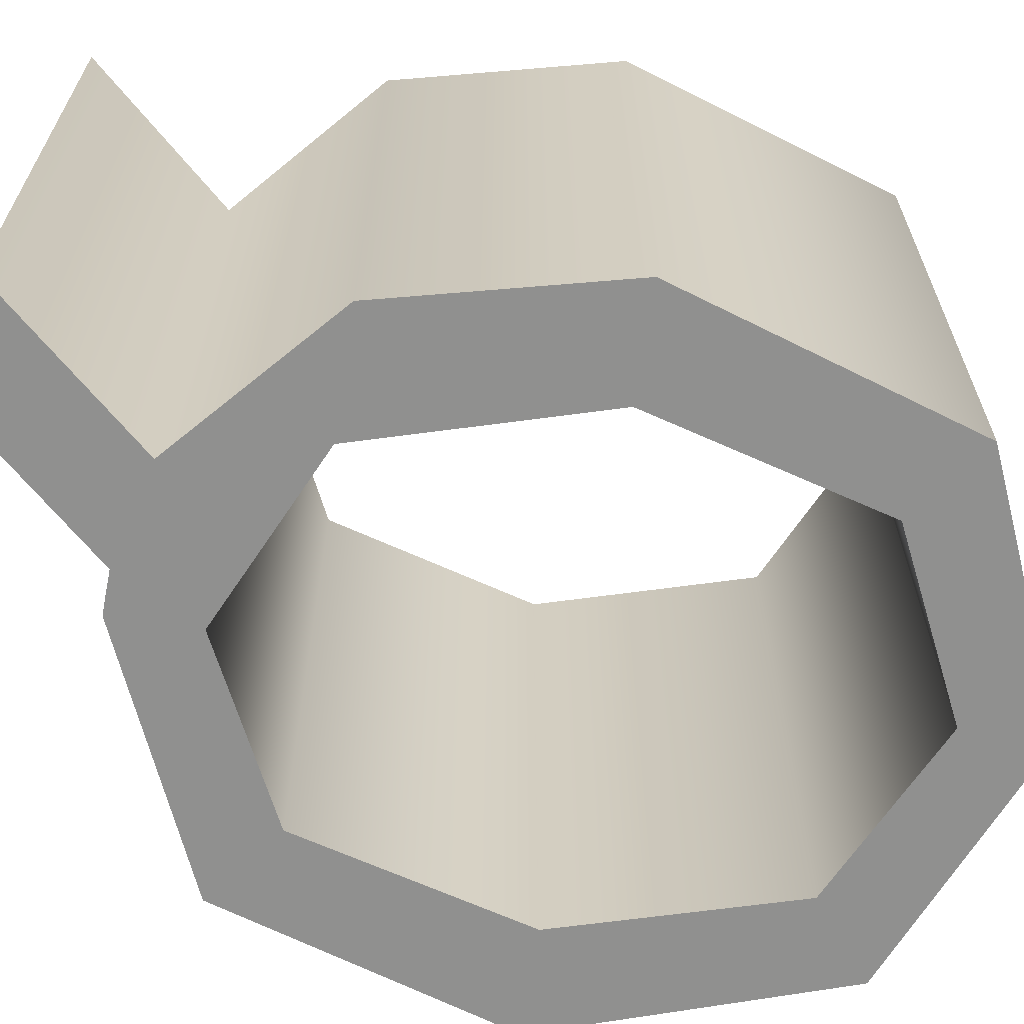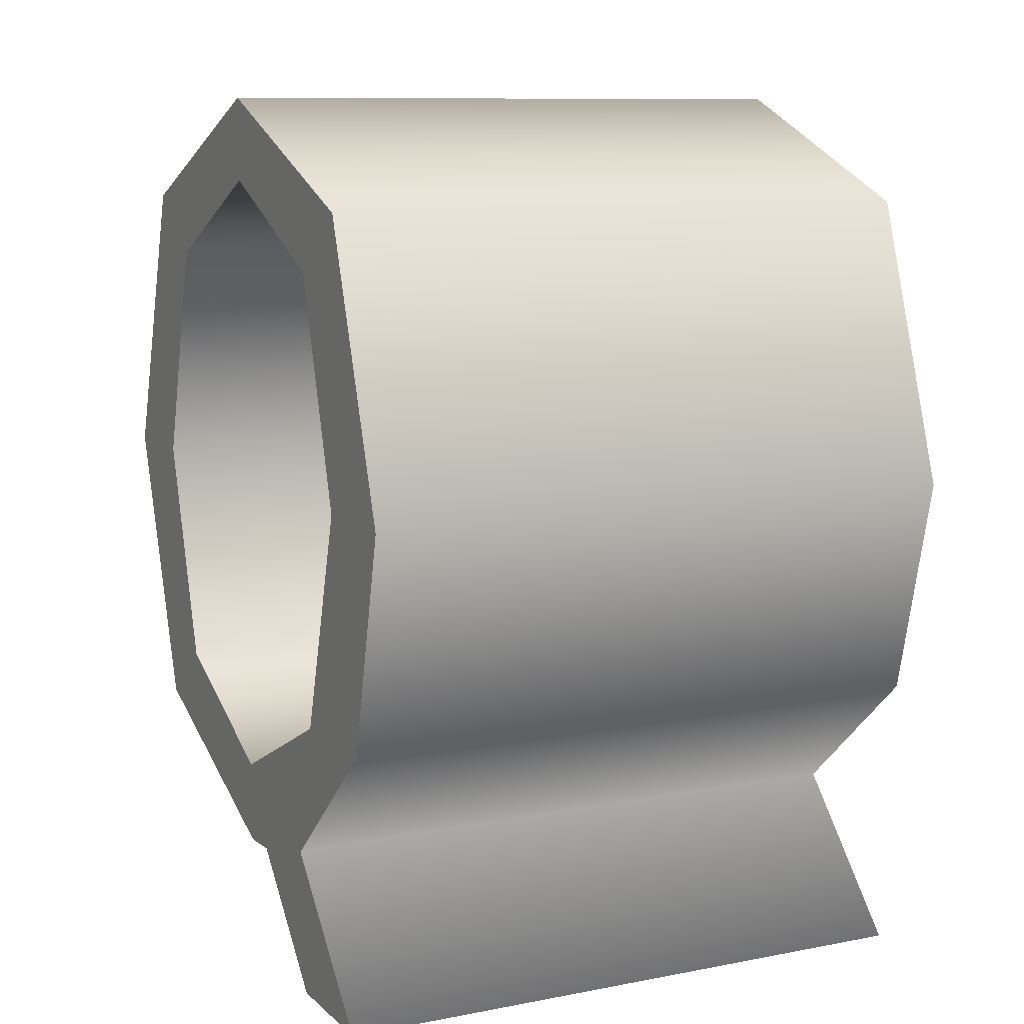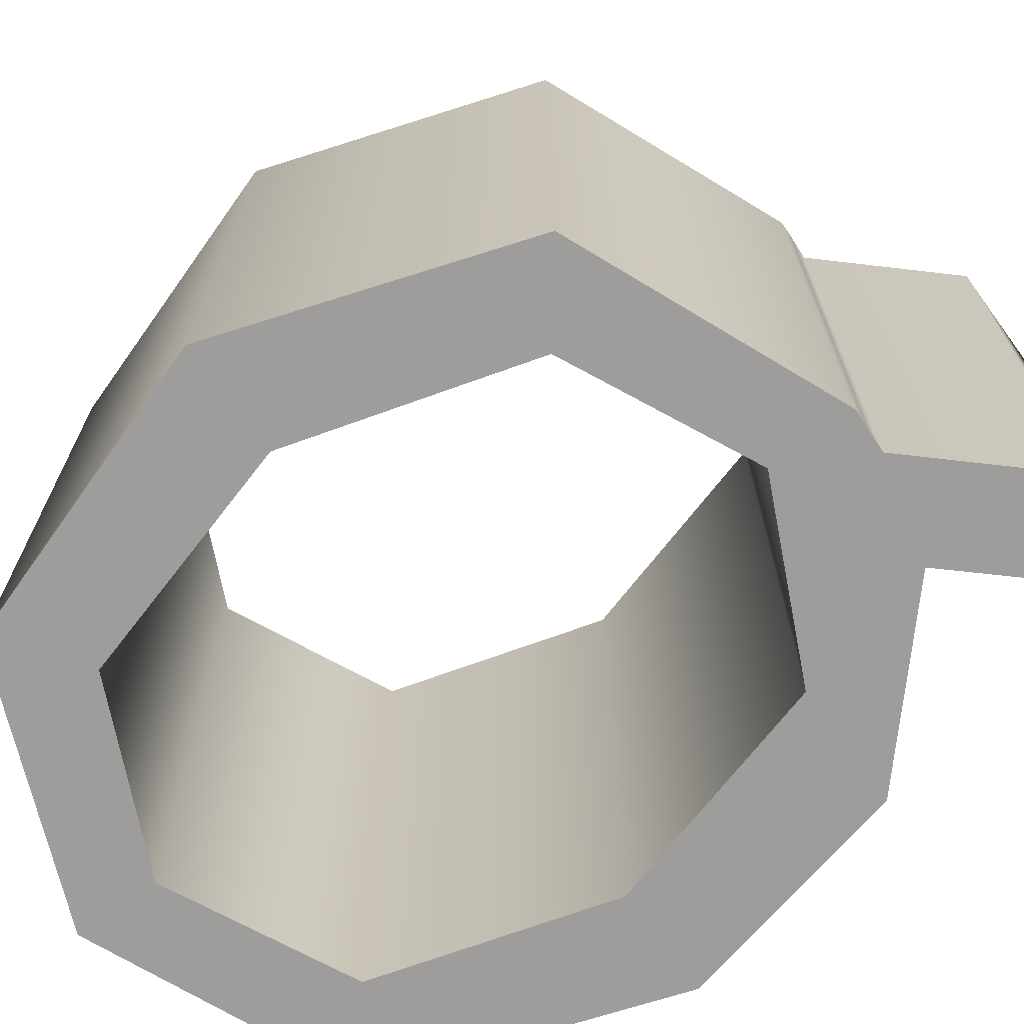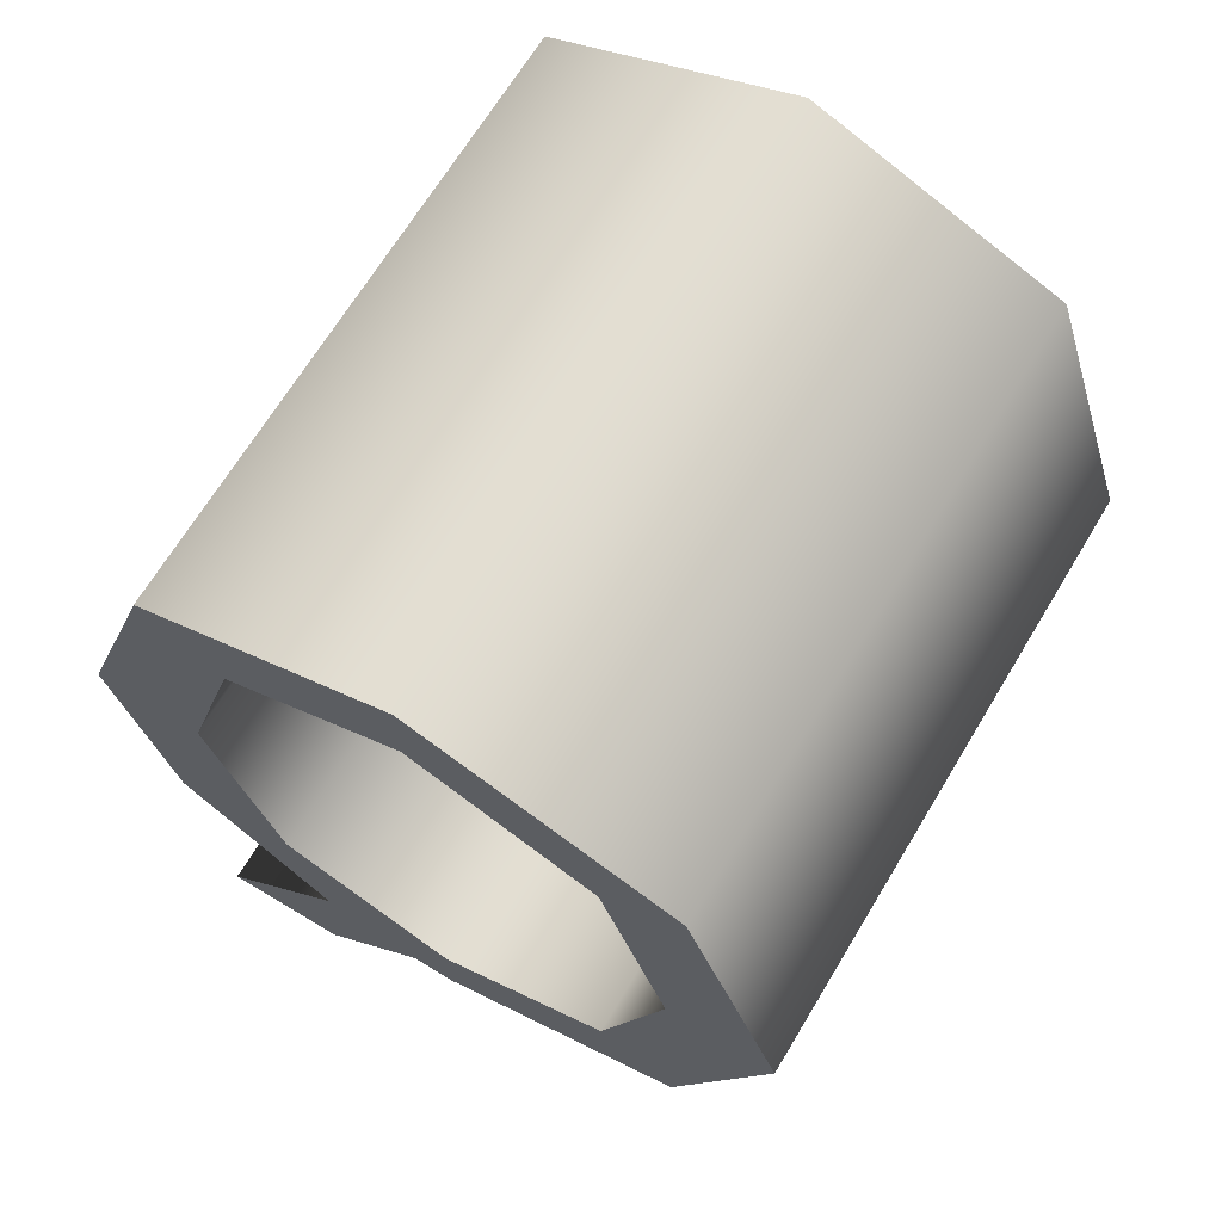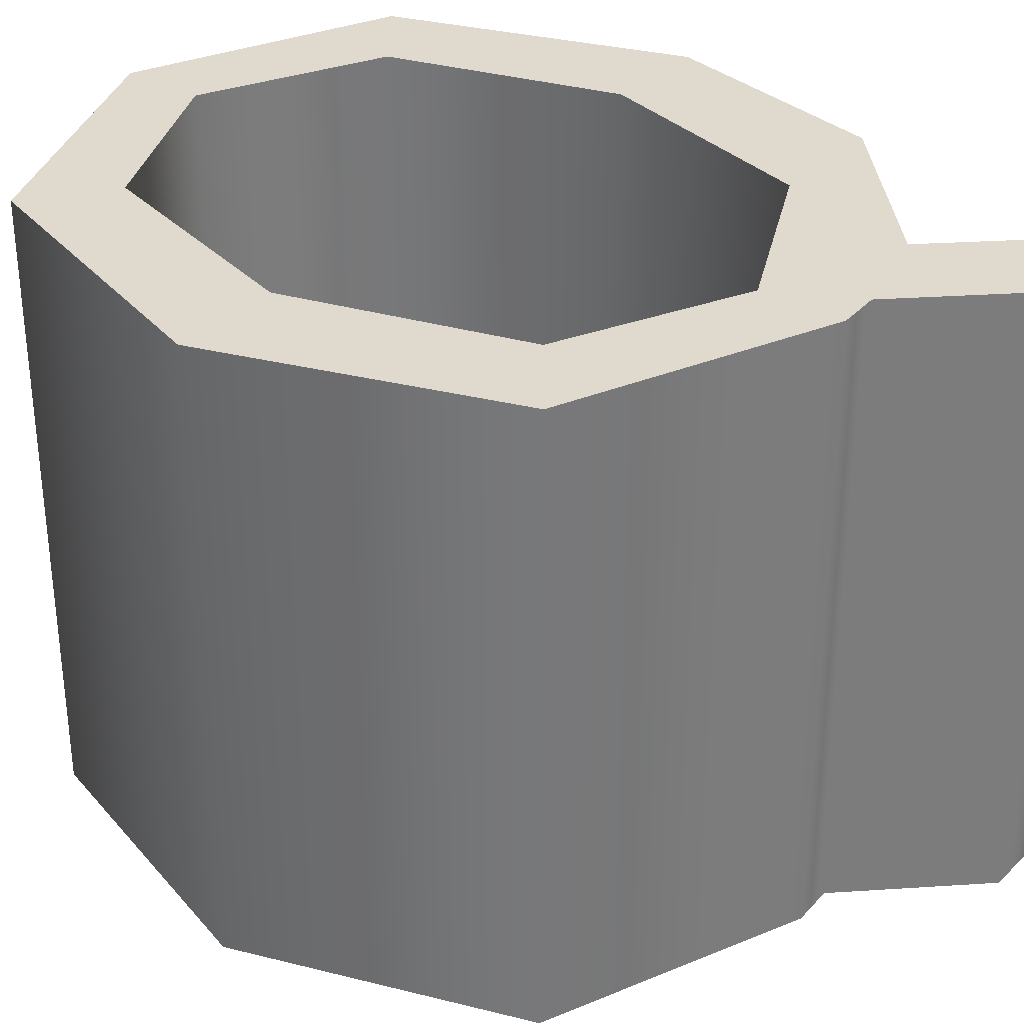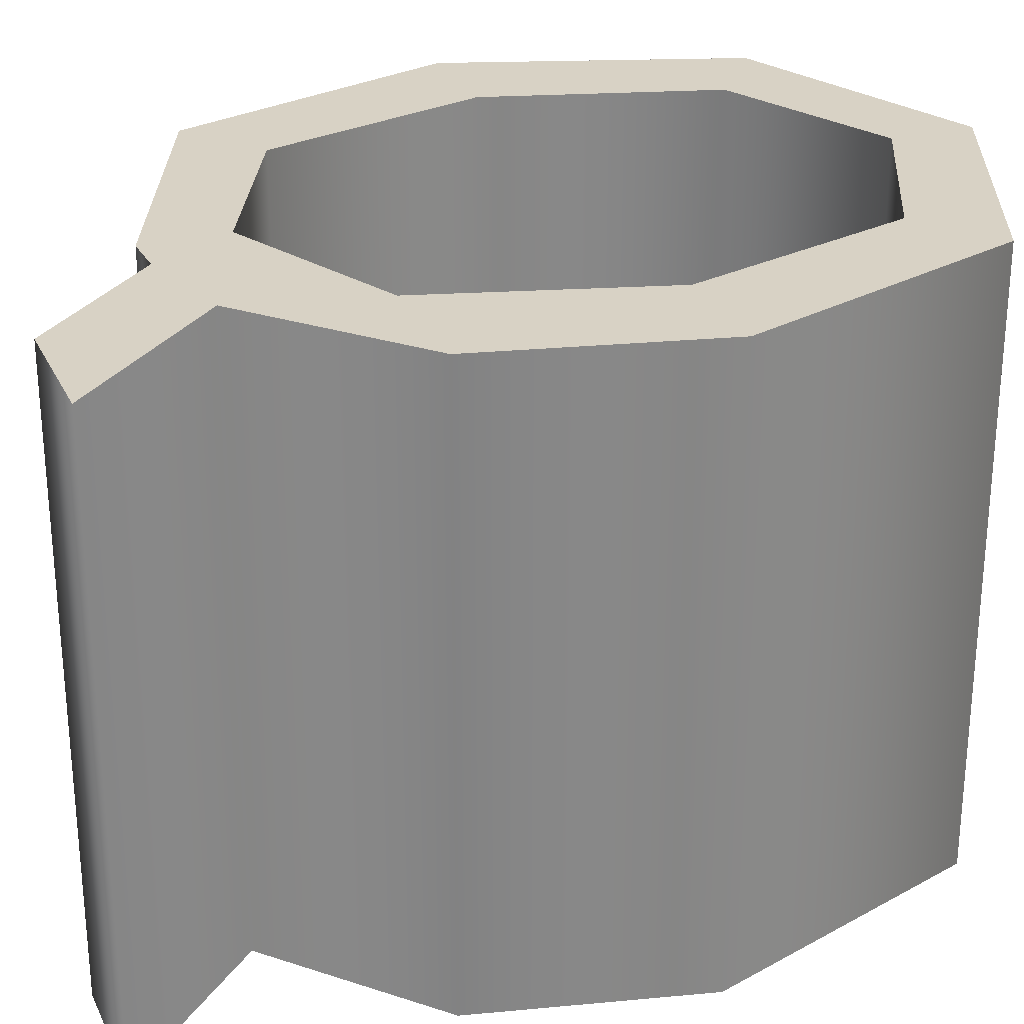
<metadata>
{"format":"obj","ext":"obj","renderer":"f3d","projection":"perspective","resolution":1024,"background":"white","views":[{"elev":-65.6,"azim":81.6,"up":"+Z"},{"elev":10.0,"azim":63.7,"up":"+Y"},{"elev":-70.5,"azim":-53.9,"up":"+Z"},{"elev":67.9,"azim":-148.9,"up":"+Y"},{"elev":32.9,"azim":-52.4,"up":"+Z"},{"elev":27.7,"azim":68.6,"up":"+Z"}]}
</metadata>
<code>
o Capital_Q_Text.696
v 0.2173 0.3874 0.3949
v 0.002388 0.4885 0.3949
v 0.002388 0.4885 -0.3631
v 0.2173 0.3874 -0.3631
v -0.2131 0.3874 0.3949
v -0.2131 0.3874 -0.3631
v -0.293 0.1117 0.3949
v -0.293 0.1117 -0.3631
v -0.2131 -0.1633 0.3949
v -0.2131 -0.1633 -0.3631
v 0.002388 -0.2644 0.3949
v 0.002388 -0.2644 -0.3631
v 0.2173 -0.1633 0.3949
v 0.2173 -0.1633 -0.3631
v 0.2965 0.1117 0.3949
v 0.2965 0.1117 -0.3631
v 0.3634 -0.1626 0.3949
v 0.1769 -0.331 0.3949
v 0.1769 -0.331 -0.3631
v 0.3634 -0.1626 -0.3631
v 0.3409 -0.5104 0.3949
v 0.3409 -0.5104 -0.3631
v 0.1904 -0.5104 0.3949
v 0.1904 -0.5104 -0.3631
v 0.05418 -0.363 0.3949
v 0.05418 -0.363 -0.3631
v 0.02304 -0.3649 0.3949
v 0.02304 -0.3649 -0.3631
v 0.002388 -0.3655 0.3949
v 0.002388 -0.3655 -0.3631
v -0.3081 -0.2357 0.3949
v -0.3081 -0.2357 -0.3631
v -0.4243 0.1117 0.3949
v -0.4243 0.1117 -0.3631
v -0.3081 0.4598 0.3949
v -0.3081 0.4598 -0.3631
v 0.002388 0.5896 0.3949
v 0.002388 0.5896 -0.3631
v 0.3119 0.4598 0.3949
v 0.3119 0.4598 -0.3631
v 0.4278 0.1117 0.3949
v 0.4278 0.1117 -0.3631
v 0.002388 0.4885 -0.3631
v -0.3081 0.4598 -0.3631
v 0.002388 0.5896 -0.3631
v 0.3119 0.4598 -0.3631
v -0.2131 0.3874 -0.3631
v 0.2173 0.3874 -0.3631
v -0.4243 0.1117 -0.3631
v 0.4278 0.1117 -0.3631
v -0.293 0.1117 -0.3631
v 0.2965 0.1117 -0.3631
v -0.3081 -0.2357 -0.3631
v -0.2131 -0.1633 -0.3631
v 0.2173 -0.1633 -0.3631
v 0.3634 -0.1626 -0.3631
v 0.1769 -0.331 -0.3631
v 0.002388 -0.2644 -0.3631
v 0.002388 -0.3655 -0.3631
v 0.05418 -0.363 -0.3631
v 0.3409 -0.5104 -0.3631
v 0.02304 -0.3649 -0.3631
v 0.1904 -0.5104 -0.3631
v -0.3081 0.4598 0.3949
v 0.002388 0.4885 0.3949
v 0.002388 0.5896 0.3949
v 0.3119 0.4598 0.3949
v -0.2131 0.3874 0.3949
v 0.2173 0.3874 0.3949
v -0.4243 0.1117 0.3949
v 0.4278 0.1117 0.3949
v -0.293 0.1117 0.3949
v 0.2965 0.1117 0.3949
v -0.3081 -0.2357 0.3949
v -0.2131 -0.1633 0.3949
v 0.2173 -0.1633 0.3949
v 0.3634 -0.1626 0.3949
v 0.1769 -0.331 0.3949
v 0.002388 -0.2644 0.3949
v 0.002388 -0.3655 0.3949
v 0.05418 -0.363 0.3949
v 0.3409 -0.5104 0.3949
v 0.02304 -0.3649 0.3949
v 0.1904 -0.5104 0.3949
f 43 44 45
f 46 43 45
f 47 44 43
f 46 48 43
f 47 49 44
f 50 48 46
f 51 49 47
f 50 52 48
f 51 53 49
f 54 53 51
f 50 55 52
f 56 55 50
f 57 55 56
f 58 53 54
f 57 58 55
f 58 59 53
f 57 59 58
f 60 59 57
f 61 60 57
f 62 59 60
f 61 63 60
f 64 65 66
f 65 67 66
f 64 68 65
f 69 67 65
f 70 68 64
f 69 71 67
f 70 72 68
f 73 71 69
f 74 72 70
f 74 75 72
f 76 71 73
f 76 77 71
f 76 78 77
f 74 79 75
f 79 78 76
f 80 79 74
f 80 78 79
f 80 81 78
f 81 82 78
f 80 83 81
f 84 82 81
f 2 4 1
f 5 3 2
f 7 6 5
f 9 8 7
f 11 10 9
f 13 12 11
f 15 14 13
f 1 16 15
f 18 20 17
f 21 19 18
f 23 22 21
f 25 24 23
f 27 26 25
f 29 28 27
f 31 30 29
f 33 32 31
f 35 34 33
f 37 36 35
f 39 38 37
f 41 40 39
f 17 42 41
f 2 3 4
f 5 6 3
f 7 8 6
f 9 10 8
f 11 12 10
f 13 14 12
f 15 16 14
f 1 4 16
f 18 19 20
f 21 22 19
f 23 24 22
f 25 26 24
f 27 28 26
f 29 30 28
f 31 32 30
f 33 34 32
f 35 36 34
f 37 38 36
f 39 40 38
f 41 42 40
f 17 20 42

</code>
